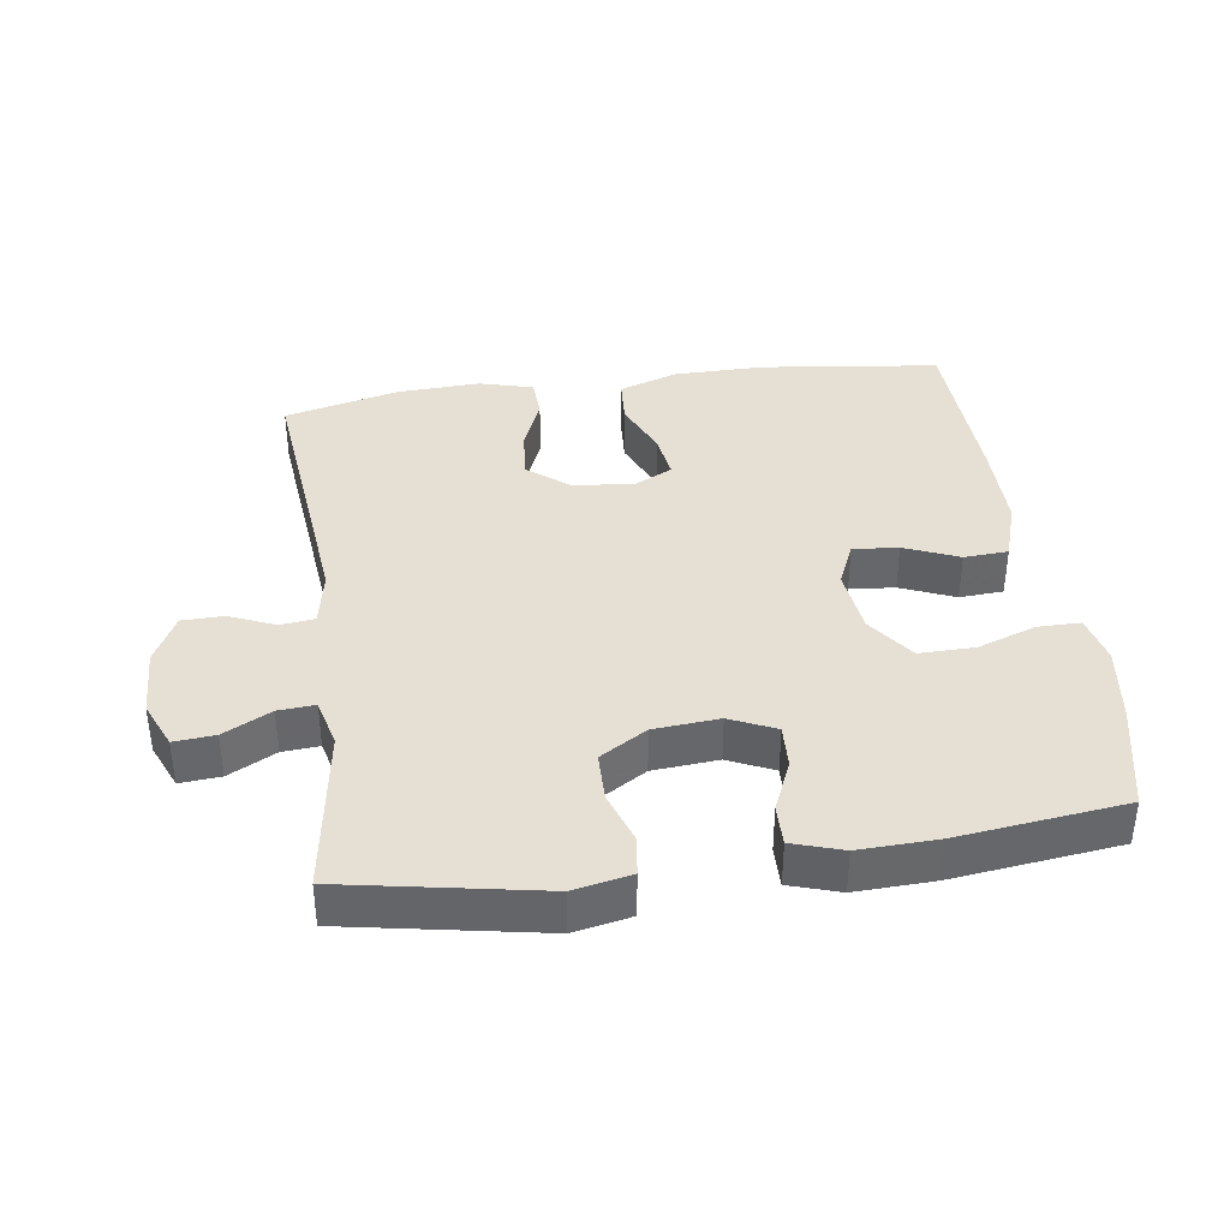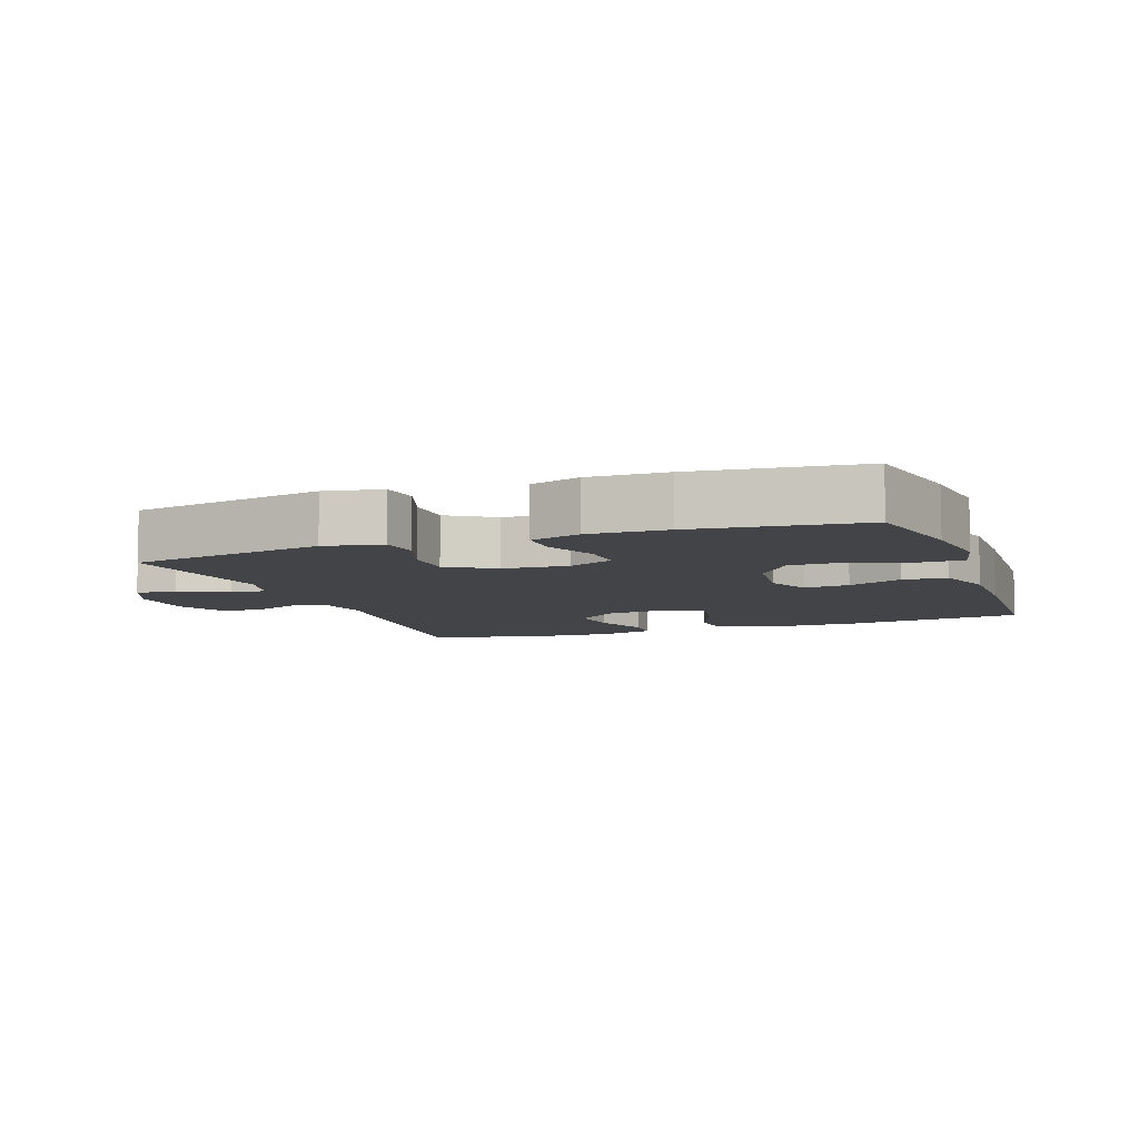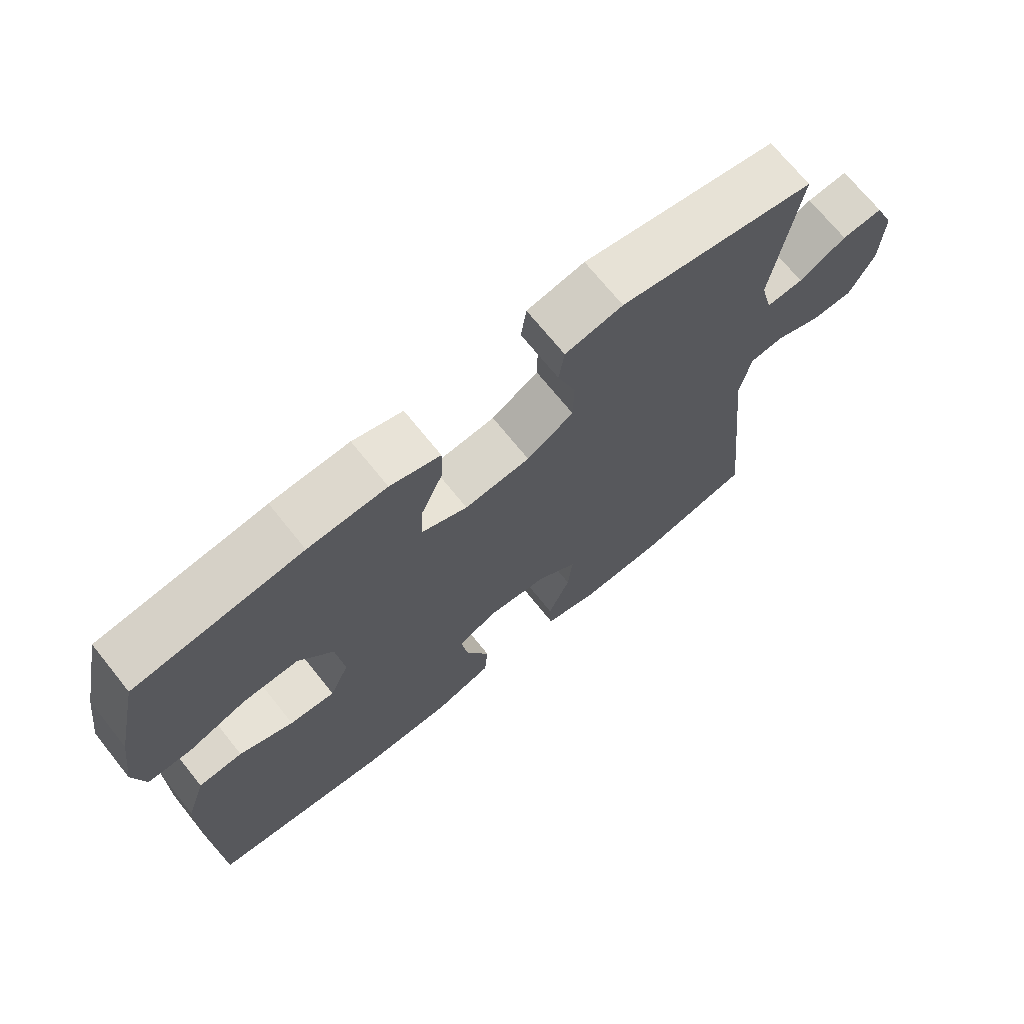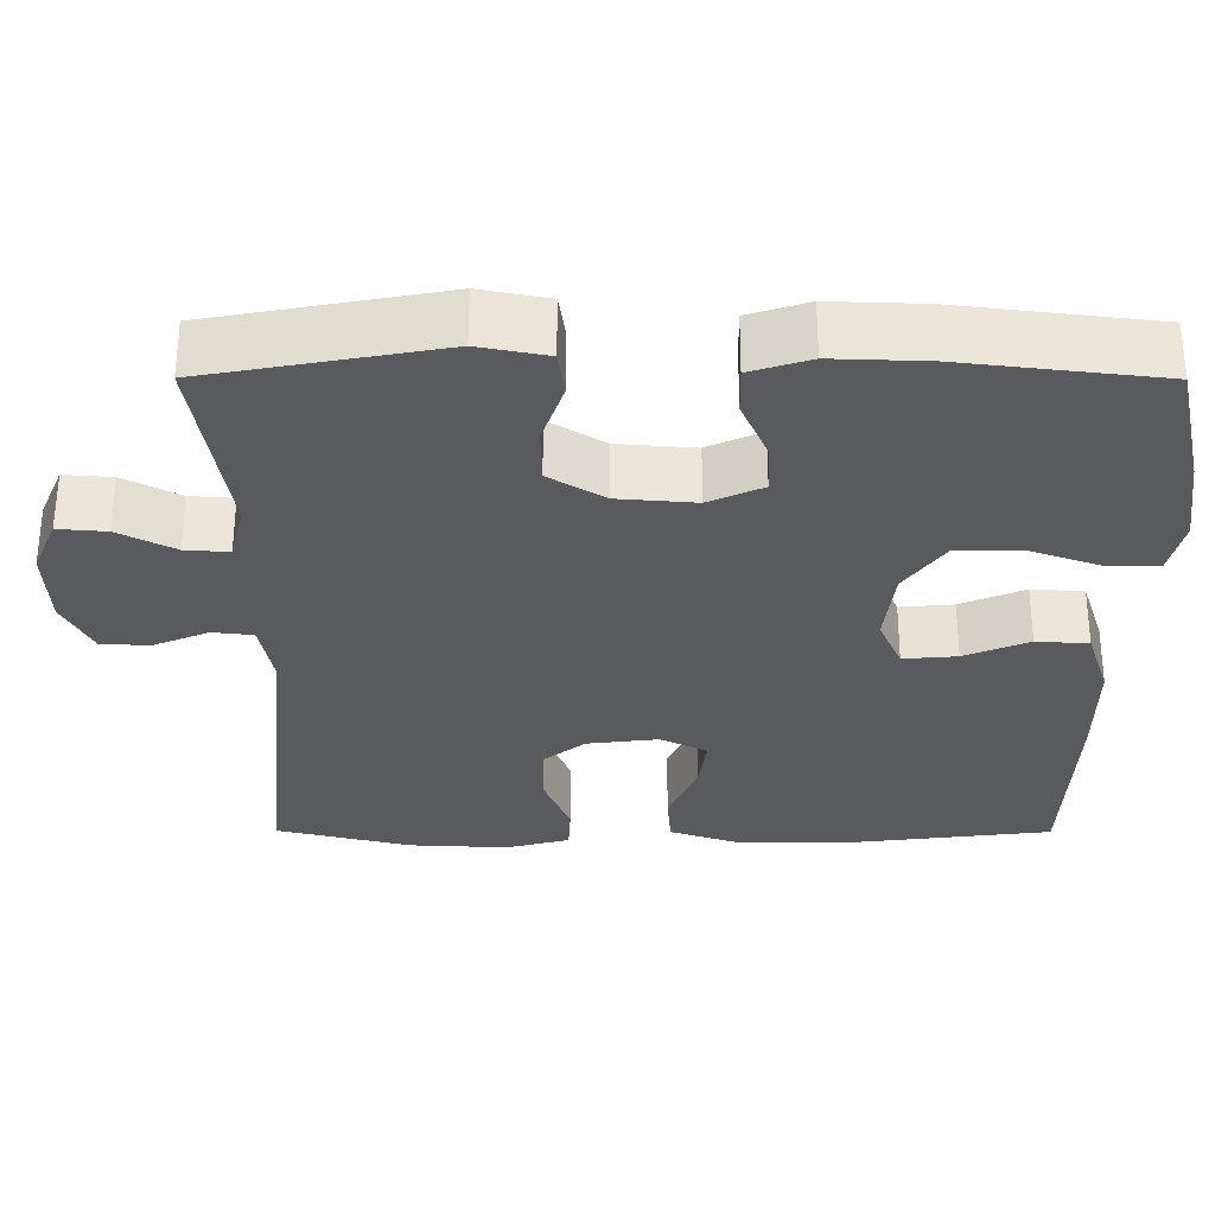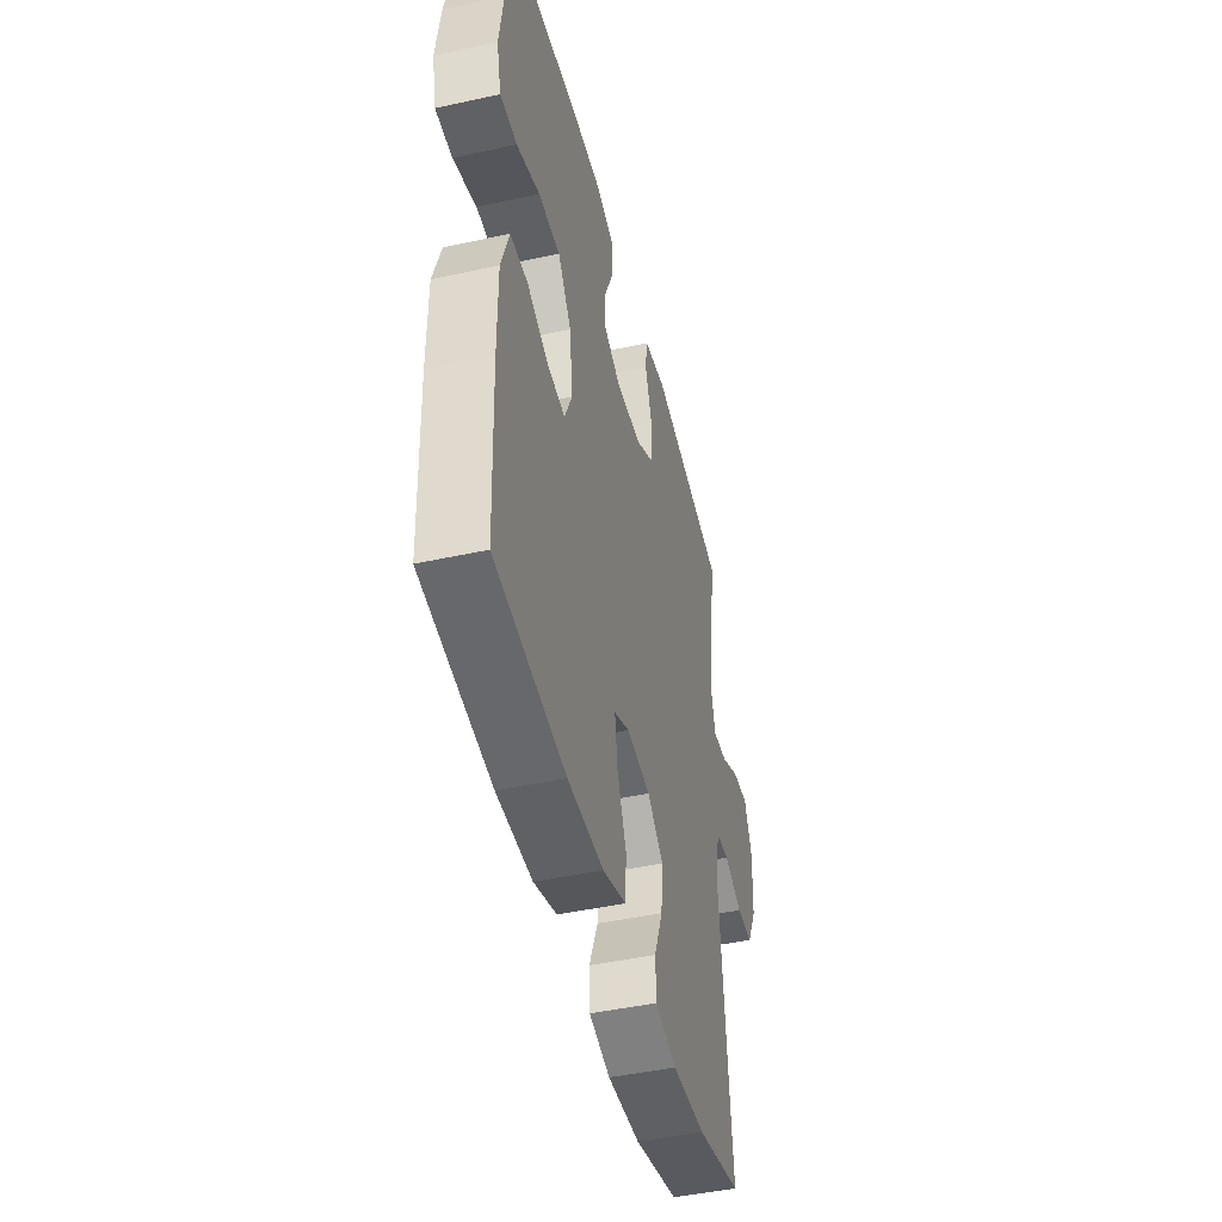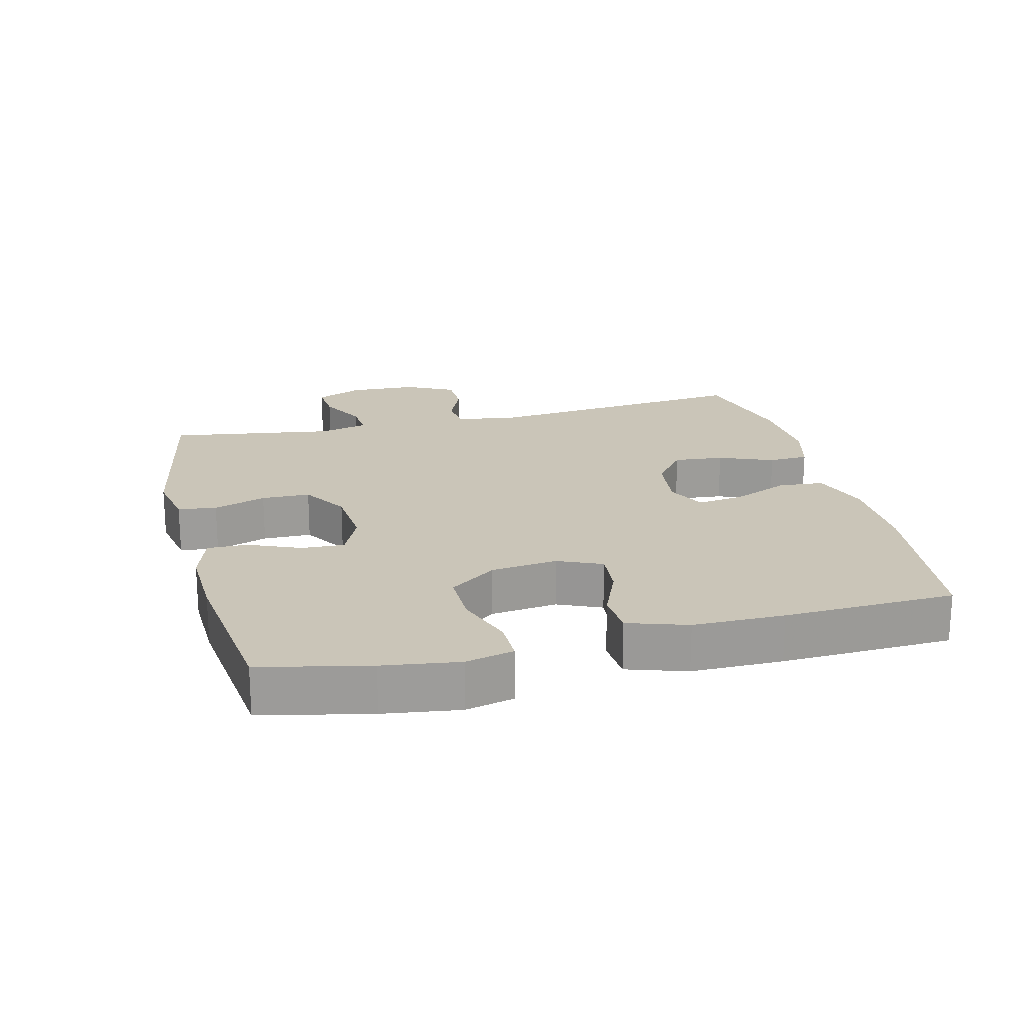
<metadata>
{"format":"obj","ext":"obj","renderer":"f3d","projection":"perspective","resolution":1024,"background":"white","views":[{"elev":38.2,"azim":-8.1,"up":"+Y"},{"elev":-7.8,"azim":19.9,"up":"+Y"},{"elev":70.6,"azim":141.2,"up":"+Z"},{"elev":59.0,"azim":0.1,"up":"+Z"},{"elev":-45.8,"azim":104.1,"up":"+Z"},{"elev":20.4,"azim":76.0,"up":"+Y"}]}
</metadata>
<code>
v 0.5 0.07 0.5
v 0.536 0.07 0.337
v 0.552 0.07 0.223
v 0.535 0.07 0.151
v 0.471 0.07 0.151
v 0.383 0.07 0.182
v 0.3 0.07 0.183
v 0.249 0.07 0.113
v 0.237 0.07 0.013
v 0.266 0.07 -0.053
v 0.334 0.07 -0.047
v 0.415 0.07 -0.013
v 0.481 0.07 -0.017
v 0.51 0.07 -0.106
v 0.51 0.07 -0.243
v 0.5 0.07 -0.5
v 0.233 0.07 -0.533
v 0.097 0.07 -0.532
v 0.009 0.07 -0.502
v 0.004 0.07 -0.433
v 0.04 0.07 -0.349
v 0.05 0.07 -0.279
v -0.009 0.07 -0.25
v -0.099 0.07 -0.261
v -0.16 0.07 -0.309
v -0.153 0.07 -0.384
v -0.12 0.07 -0.466
v -0.123 0.07 -0.526
v -0.204 0.07 -0.548
v -0.329 0.07 -0.542
v -0.5 0.07 -0.5
v -0.458 0.07 -0.086
v -0.474 0.07 -0.001
v -0.525 0.07 0.005
v -0.594 0.07 -0.024
v -0.656 0.07 -0.023
v -0.693 0.07 0.05
v -0.697 0.07 0.153
v -0.667 0.07 0.223
v -0.606 0.07 0.218
v -0.535 0.07 0.181
v -0.48 0.07 0.177
v -0.462 0.07 0.25
v -0.5 0.07 0.5
v -0.208 0.07 0.554
v -0.122 0.07 0.537
v -0.114 0.07 0.479
v -0.141 0.07 0.4
v -0.14 0.07 0.327
v -0.07 0.07 0.284
v 0.028 0.07 0.276
v 0.096 0.07 0.307
v 0.093 0.07 0.372
v 0.06 0.07 0.449
v 0.059 0.07 0.51
v 0.134 0.07 0.534
v 0.251 0.07 0.53
v 0.5 0 0.5
v 0.536 0 0.337
v 0.552 0 0.223
v 0.535 0 0.151
v 0.471 0 0.151
v 0.383 0 0.182
v 0.3 0 0.183
v 0.249 0 0.113
v 0.237 0 0.013
v 0.266 0 -0.053
v 0.334 0 -0.047
v 0.415 0 -0.013
v 0.481 0 -0.017
v 0.51 0 -0.106
v 0.51 0 -0.243
v 0.5 0 -0.5
v 0.233 0 -0.533
v 0.097 0 -0.532
v 0.009 0 -0.502
v 0.004 0 -0.433
v 0.04 0 -0.349
v 0.05 0 -0.279
v -0.009 0 -0.25
v -0.099 0 -0.261
v -0.16 0 -0.309
v -0.153 0 -0.384
v -0.12 0 -0.466
v -0.123 0 -0.526
v -0.204 0 -0.548
v -0.329 0 -0.542
v -0.5 0 -0.5
v -0.458 0 -0.086
v -0.474 0 -0.001
v -0.525 0 0.005
v -0.594 0 -0.024
v -0.656 0 -0.023
v -0.693 0 0.05
v -0.697 0 0.153
v -0.667 0 0.223
v -0.606 0 0.218
v -0.535 0 0.181
v -0.48 0 0.177
v -0.462 0 0.25
v -0.5 0 0.5
v -0.208 0 0.554
v -0.122 0 0.537
v -0.114 0 0.479
v -0.141 0 0.4
v -0.14 0 0.327
v -0.07 0 0.284
v 0.028 0 0.276
v 0.096 0 0.307
v 0.093 0 0.372
v 0.06 0 0.449
v 0.059 0 0.51
v 0.134 0 0.534
v 0.251 0 0.53
f 53 54 55 56
f 52 53 56 57
f 45 46 47 48
f 43 44 45 48
f 42 43 48 49
f 38 39 40 41
f 38 41 42
f 37 38 42
f 34 35 36 37
f 33 34 37 42
f 32 33 42 49
f 26 27 28 29
f 25 26 29 30
f 18 19 20 21
f 18 21 22
f 17 18 22
f 16 17 22
f 15 16 22 23
f 11 12 13 14
f 10 11 14 15
f 3 4 5 6
f 3 6 7
f 2 3 7
f 52 57 1 2
f 51 52 2 7
f 50 51 7 8
f 31 32 49 50
f 25 30 31 50
f 24 25 50 8
f 23 24 8 9
f 10 15 23
f 9 10 23
f 113 112 111 110
f 114 113 110 109
f 105 104 103 102
f 105 102 101 100
f 106 105 100 99
f 98 97 96 95
f 99 98 95
f 99 95 94
f 94 93 92 91
f 99 94 91 90
f 106 99 90 89
f 86 85 84 83
f 87 86 83 82
f 78 77 76 75
f 79 78 75
f 79 75 74
f 79 74 73
f 80 79 73 72
f 71 70 69 68
f 72 71 68 67
f 63 62 61 60
f 64 63 60
f 64 60 59
f 59 58 114 109
f 64 59 109 108
f 65 64 108 107
f 107 106 89 88
f 107 88 87 82
f 65 107 82 81
f 66 65 81 80
f 80 72 67
f 80 67 66
f 1 58 59 2
f 2 59 60 3
f 3 60 61 4
f 4 61 62 5
f 5 62 63 6
f 6 63 64 7
f 7 64 65 8
f 8 65 66 9
f 9 66 67 10
f 10 67 68 11
f 11 68 69 12
f 12 69 70 13
f 13 70 71 14
f 14 71 72 15
f 15 72 73 16
f 16 73 74 17
f 17 74 75 18
f 18 75 76 19
f 19 76 77 20
f 20 77 78 21
f 21 78 79 22
f 22 79 80 23
f 23 80 81 24
f 24 81 82 25
f 25 82 83 26
f 26 83 84 27
f 27 84 85 28
f 28 85 86 29
f 29 86 87 30
f 30 87 88 31
f 31 88 89 32
f 32 89 90 33
f 33 90 91 34
f 34 91 92 35
f 35 92 93 36
f 36 93 94 37
f 37 94 95 38
f 38 95 96 39
f 39 96 97 40
f 40 97 98 41
f 41 98 99 42
f 42 99 100 43
f 43 100 101 44
f 44 101 102 45
f 45 102 103 46
f 46 103 104 47
f 47 104 105 48
f 48 105 106 49
f 49 106 107 50
f 50 107 108 51
f 51 108 109 52
f 52 109 110 53
f 53 110 111 54
f 54 111 112 55
f 55 112 113 56
f 56 113 114 57
f 57 114 58 1

</code>
